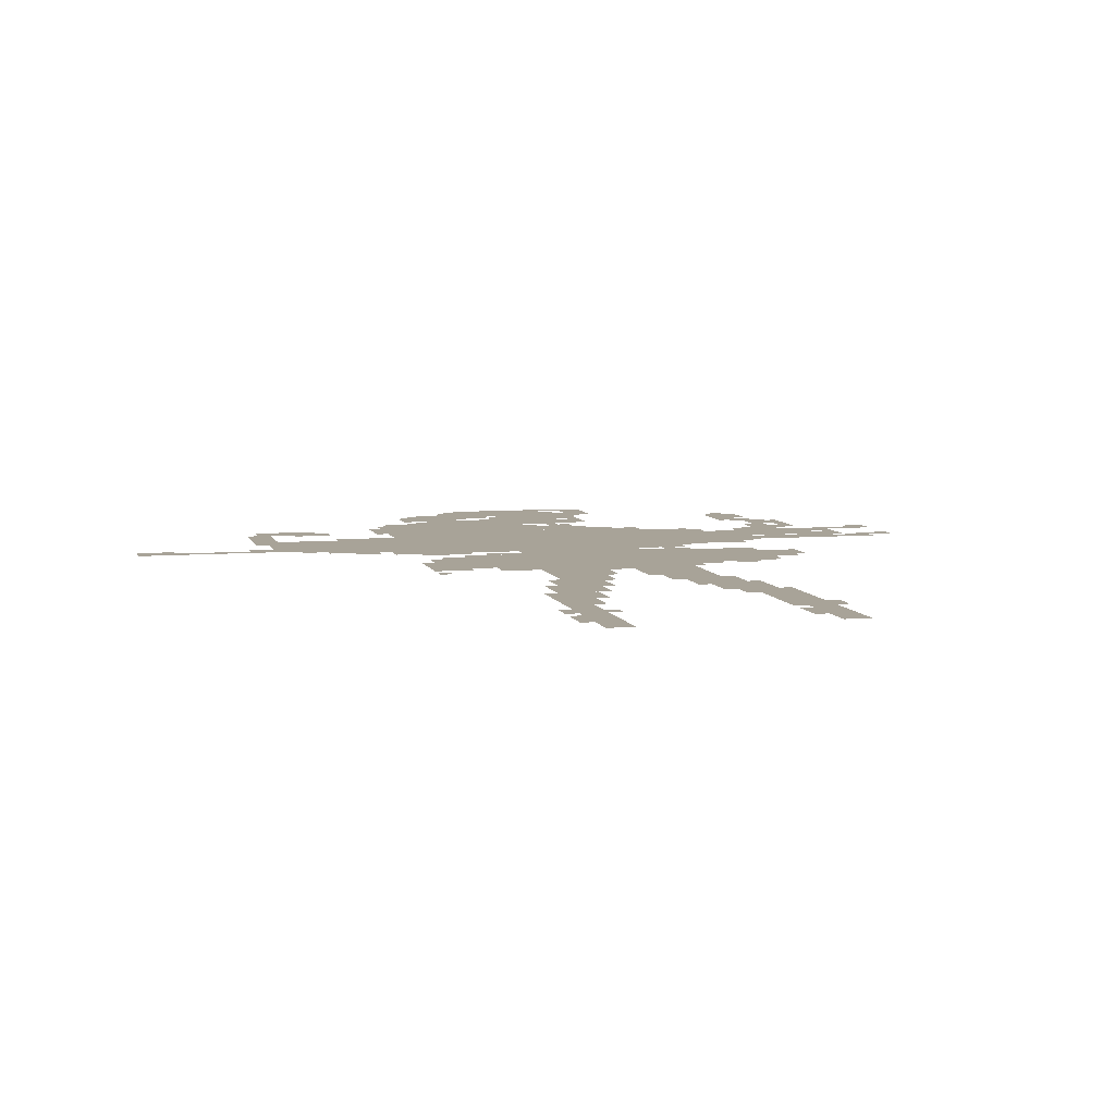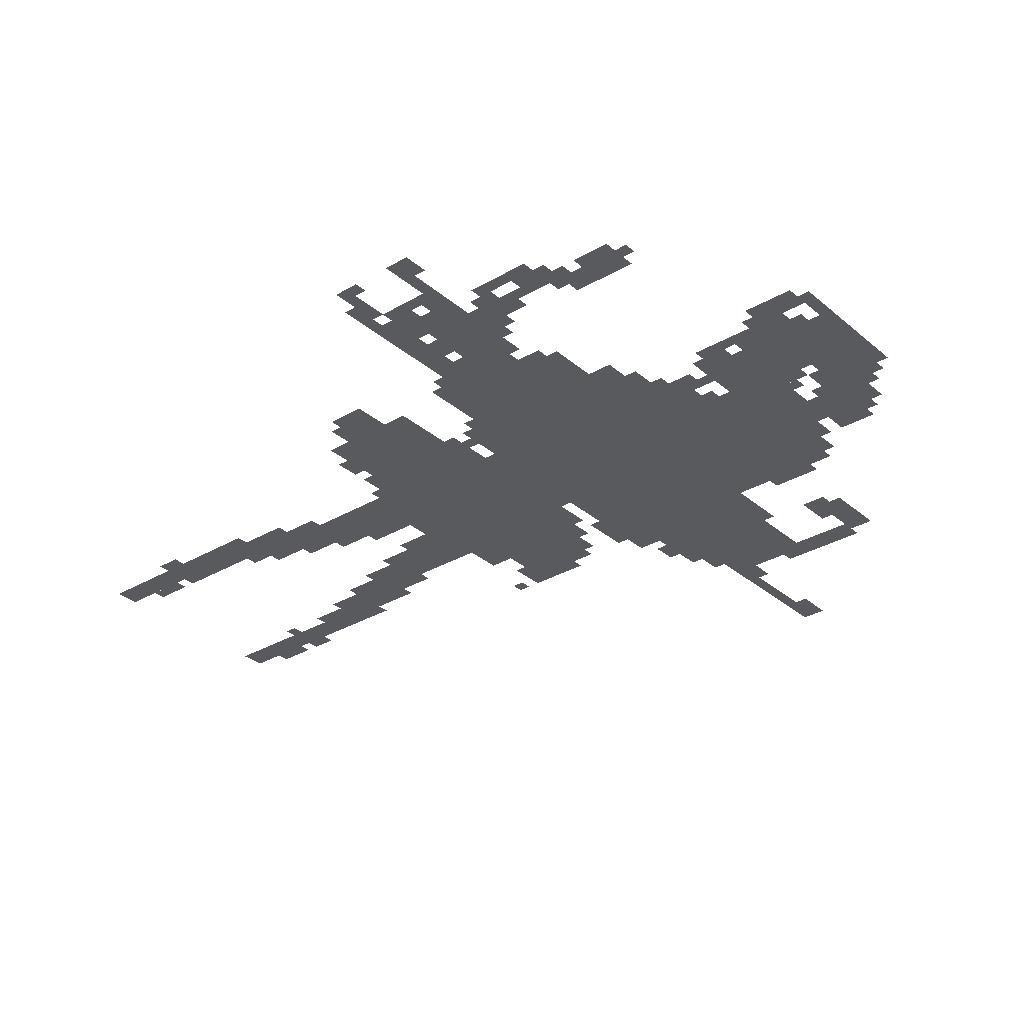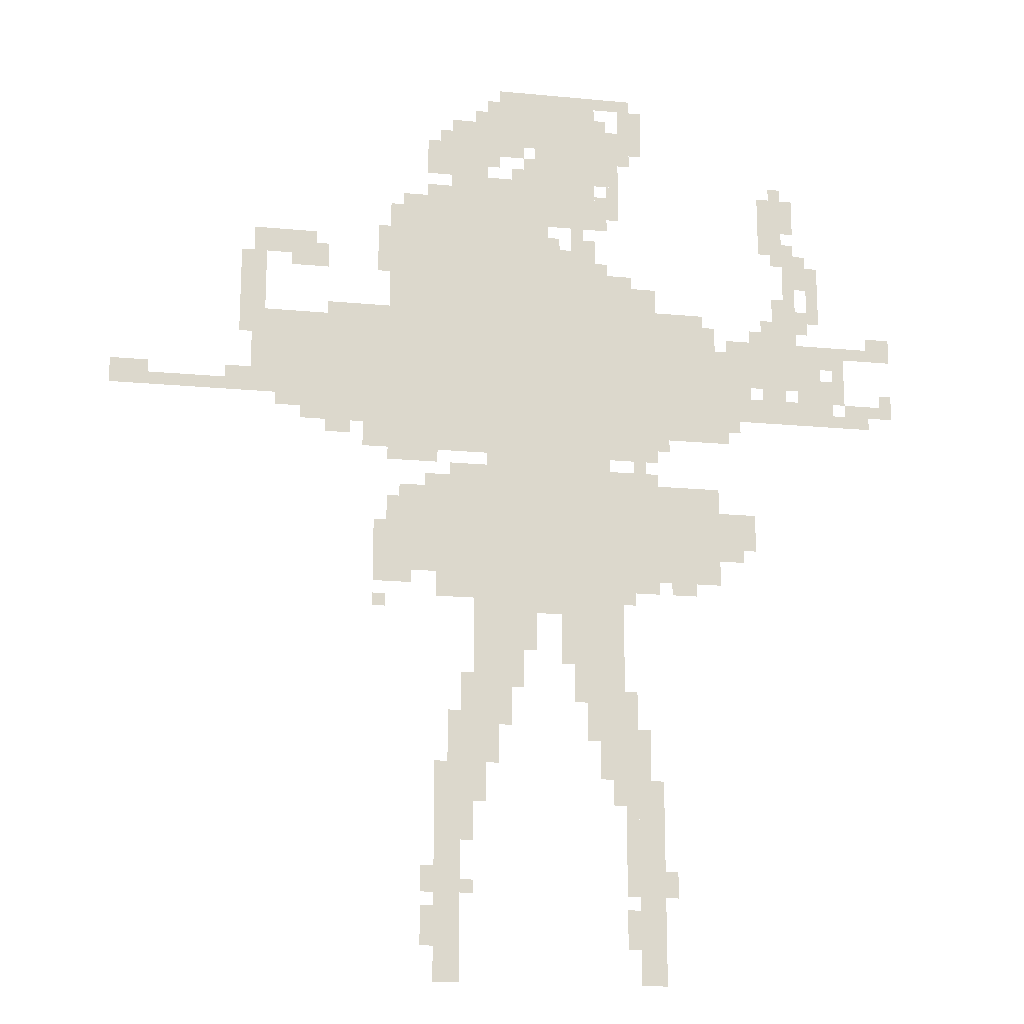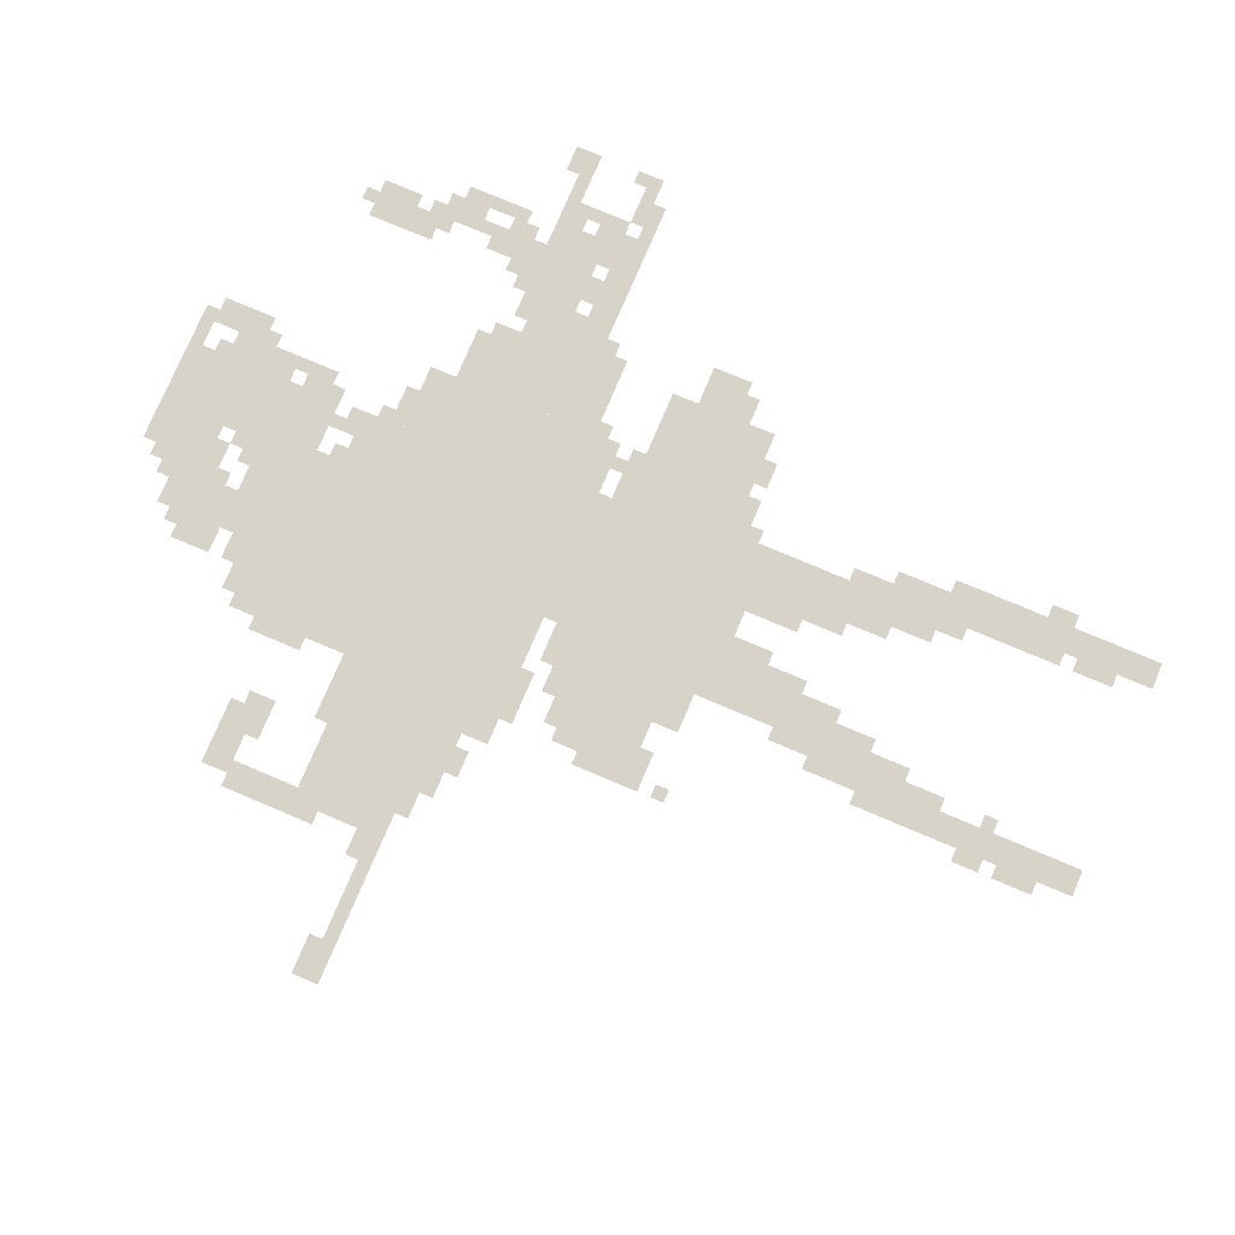
<metadata>
{"format":"obj","ext":"obj","renderer":"f3d","projection":"perspective","resolution":1024,"background":"white","views":[{"elev":6.9,"azim":-14.0,"up":"+Z"},{"elev":-31.3,"azim":129.9,"up":"+Z"},{"elev":-17.3,"azim":-10.8,"up":"+Y"},{"elev":76.4,"azim":-67.0,"up":"+Z"}]}
</metadata>
<code>
g chuyue_rw-mesh
v -992 1333 0
v -992 1813 0
v -1344 1813 0
v -1344 1333 0
v -640 1333 0
v -640 1813 0
v -992 1813 0
v -992 1333 0
v -864 1013 0
v -864 1269 0
v -1248 1269 0
v -1248 1013 0
v -480 1013 0
v -480 1269 0
v -864 1269 0
v -864 1013 0
v -928 1813 0
v -928 2037 0
v -1312 2037 0
v -1312 1813 0
v -1344 1461 0
v -1344 1621 0
v -1696 1621 0
v -1696 1461 0
v -480 1397 0
v -480 1717 0
v -640 1717 0
v -640 1397 0
v -992 725 0
v -992 1013 0
v -1120 1013 0
v -1120 725 0
v -192 1557 0
v -192 1685 0
v -448 1685 0
v -448 1557 0
v -800 2165 0
v -800 2357 0
v -928 2357 0
v -928 2165 0
v -800 1973 0
v -800 2165 0
v -928 2165 0
v -928 1973 0
v -1088 2037 0
v -1088 2261 0
v -1184 2261 0
v -1184 2037 0
v -736 789 0
v -736 917 0
v -896 917 0
v -896 789 0
v -928 2197 0
v -928 2357 0
v -1056 2357 0
v -1056 2197 0
v -1248 1013 0
v -1248 1205 0
v -1344 1205 0
v -1344 1013 0
v -1056 533 0
v -1056 725 0
v -1152 725 0
v -1152 533 0
v -1152 245 0
v -1152 533 0
v -1216 533 0
v -1216 245 0
v -1152 0 0
v -1152 245 0
v -1216 245 0
v -1216 0 0
v -640 0 0
v -640 245 0
v -704 245 0
v -704 0 0
v -640 245 0
v -640 501 0
v -704 501 0
v -704 245 0
v -736 917 0
v -736 1013 0
v -864 1013 0
v -864 917 0
v -1536 1621 0
v -1536 1685 0
v -1728 1685 0
v -1728 1621 0
v -1344 1621 0
v -1344 1685 0
v -1536 1685 0
v -1536 1621 0
v -864 917 0
v -864 1013 0
v -992 1013 0
v -992 917 0
v -736 693 0
v -736 789 0
v -864 789 0
v -864 693 0
v -800 1813 0
v -800 1909 0
v -928 1909 0
v -928 1813 0
v -320 1461 0
v -320 1525 0
v -480 1525 0
v -480 1461 0
v -160 1461 0
v -160 1525 0
v -320 1525 0
v -320 1461 0
v -928 1269 0
v -928 1333 0
v -1088 1333 0
v -1088 1269 0
v -768 1269 0
v -768 1333 0
v -928 1333 0
v -928 1269 0
v -384 1109 0
v -384 1205 0
v -480 1205 0
v -480 1109 0
v -736 597 0
v -736 693 0
v -832 693 0
v -832 597 0
v -1344 1333 0
v -1344 1461 0
v -1408 1461 0
v -1408 1333 0
v -672 2197 0
v -672 2325 0
v -736 2325 0
v -736 2197 0
v -704 213 0
v -704 469 0
v -736 469 0
v -736 213 0
v -704 469 0
v -704 725 0
v -736 725 0
v -736 469 0
v -1312 1813 0
v -1312 1941 0
v -1376 1941 0
v -1376 1813 0
v -1120 949 0
v -1120 1013 0
v -1216 1013 0
v -1216 949 0
v -1664 1749 0
v -1664 1845 0
v -1728 1845 0
v -1728 1749 0
v -1408 1397 0
v -1408 1461 0
v -1504 1461 0
v -1504 1397 0
v -1696 1461 0
v -1696 1493 0
v -1888 1493 0
v -1888 1461 0
v -1184 2101 0
v -1184 2197 0
v -1248 2197 0
v -1248 2101 0
v -928 2037 0
v -928 2101 0
v -1024 2101 0
v -1024 2037 0
v -736 2165 0
v -736 2261 0
v -800 2261 0
v -800 2165 0
v -288 2005 0
v -288 2101 0
v -352 2101 0
v -352 2005 0
v -736 501 0
v -736 597 0
v -800 597 0
v -800 501 0
v -1536 1845 0
v -1536 1909 0
v -1632 1909 0
v -1632 1845 0
v -1088 437 0
v -1088 533 0
v -1152 533 0
v -1152 437 0
v -256 1813 0
v -256 1973 0
v -288 1973 0
v -288 1813 0
v -1888 1461 0
v -1888 1493 0
v -2047 1493 0
v -2047 1461 0
v -928 2101 0
v -928 2165 0
v -992 2165 0
v -992 2101 0
v -736 2005 0
v -736 2069 0
v -800 2069 0
v -800 2005 0
v -1632 1845 0
v -1632 1909 0
v -1696 1909 0
v -1696 1845 0
v -1664 1685 0
v -1664 1749 0
v -1728 1749 0
v -1728 1685 0
v -1024 2037 0
v -1024 2101 0
v -1088 2101 0
v -1088 2037 0
v -736 2101 0
v -736 2165 0
v -800 2165 0
v -800 2101 0
v -288 1941 0
v -288 2005 0
v -352 2005 0
v -352 1941 0
v -1504 1397 0
v -1504 1461 0
v -1568 1461 0
v -1568 1397 0
v -256 1685 0
v -256 1813 0
v -288 1813 0
v -288 1685 0
v -1344 1685 0
v -1344 1717 0
v -1440 1717 0
v -1440 1685 0
v -1344 1045 0
v -1344 1141 0
v -1376 1141 0
v -1376 1045 0
v -1056 2229 0
v -1056 2325 0
v -1088 2325 0
v -1088 2229 0
v -96 1653 0
v -96 1685 0
v -192 1685 0
v -192 1653 0
v -1056 2133 0
v -1056 2229 0
v -1088 2229 0
v -1088 2133 0
v 0 1653 0
v 0 1685 0
v -96 1685 0
v -96 1653 0
v -192 1813 0
v -192 1909 0
v -224 1909 0
v -224 1813 0
v -704 117 0
v -704 181 0
v -736 181 0
v -736 117 0
v -1216 117 0
v -1216 181 0
v -1248 181 0
v -1248 117 0
v -992 2165 0
v -992 2197 0
v -1056 2197 0
v -1056 2165 0
v -1184 2037 0
v -1184 2069 0
v -1248 2069 0
v -1248 2037 0
v -224 1717 0
v -224 1781 0
v -256 1781 0
v -256 1717 0
v -832 1909 0
v -832 1973 0
v -864 1973 0
v -864 1909 0
v -1312 1941 0
v -1312 2005 0
v -1344 2005 0
v -1344 1941 0
v -1120 373 0
v -1120 437 0
v -1152 437 0
v -1152 373 0
v -64 1461 0
v -64 1493 0
v -128 1493 0
v -128 1461 0
v -1952 1493 0
v -1952 1525 0
v -2016 1525 0
v -2016 1493 0
v -160 1525 0
v -160 1557 0
v -224 1557 0
v -224 1525 0
v -1088 1269 0
v -1088 1301 0
v -1152 1301 0
v -1152 1269 0
v -1024 661 0
v -1024 725 0
v -1056 725 0
v -1056 661 0
v -960 853 0
v -960 917 0
v -992 917 0
v -992 853 0
v -640 981 0
v -640 1013 0
v -704 1013 0
v -704 981 0
v -544 981 0
v -544 1013 0
v -608 1013 0
v -608 981 0
v -416 1077 0
v -416 1109 0
v -480 1109 0
v -480 1077 0
v -1248 1205 0
v -1248 1237 0
v -1312 1237 0
v -1312 1205 0
v -1280 981 0
v -1280 1013 0
v -1344 1013 0
v -1344 981 0
v -1216 213 0
v -1216 277 0
v -1248 277 0
v -1248 213 0
v -608 213 0
v -608 277 0
v -640 277 0
v -640 213 0
v -736 437 0
v -736 501 0
v -768 501 0
v -768 437 0
v -1440 1365 0
v -1440 1397 0
v -1504 1397 0
v -1504 1365 0
v -288 1525 0
v -288 1557 0
v -352 1557 0
v -352 1525 0
v 0 1685 0
v 0 1717 0
v -64 1717 0
v -64 1685 0
v -320 1685 0
v -320 1749 0
v -352 1749 0
v -352 1685 0
v -384 1525 0
v -384 1557 0
v -448 1557 0
v -448 1525 0
v -1568 1429 0
v -1568 1461 0
v -1632 1461 0
v -1632 1429 0
v -416 1429 0
v -416 1461 0
v -480 1461 0
v -480 1429 0
v -1696 1493 0
v -1696 1525 0
v -1760 1525 0
v -1760 1493 0
v -1216 1301 0
v -1216 1333 0
v -1280 1333 0
v -1280 1301 0
v -1280 1301 0
v -1280 1333 0
v -1344 1333 0
v -1344 1301 0
v 0 1493 0
v 0 1525 0
v -64 1525 0
v -64 1493 0
v -64 1493 0
v -64 1525 0
v -128 1525 0
v -128 1493 0
v -640 1269 0
v -640 1301 0
v -704 1301 0
v -704 1269 0
v -1152 533 0
v -1152 597 0
v -1184 597 0
v -1184 533 0
v -672 565 0
v -672 629 0
v -704 629 0
v -704 565 0
v -704 1269 0
v -704 1301 0
v -768 1301 0
v -768 1269 0
v -1152 597 0
v -1152 661 0
v -1184 661 0
v -1184 597 0
v -448 1525 0
v -448 1589 0
v -480 1589 0
v -480 1525 0
v -1344 981 0
v -1344 1045 0
v -1376 1045 0
v -1376 981 0
v -288 1749 0
v -288 1813 0
v -320 1813 0
v -320 1749 0
v -192 1749 0
v -192 1813 0
v -224 1813 0
v -224 1749 0
v -1440 1685 0
v -1440 1717 0
v -1504 1717 0
v -1504 1685 0
v -288 1685 0
v -288 1749 0
v -320 1749 0
v -320 1685 0
v -128 1589 0
v -128 1653 0
v -160 1653 0
v -160 1589 0
v -448 1589 0
v -448 1653 0
v -480 1653 0
v -480 1589 0
v -512 1717 0
v -512 1749 0
v -576 1749 0
v -576 1717 0
v -576 1717 0
v -576 1749 0
v -640 1749 0
v -640 1717 0
v -672 501 0
v -672 565 0
v -704 565 0
v -704 501 0
v -128 1525 0
v -128 1589 0
v -160 1589 0
v -160 1525 0
v -704 1813 0
v -704 1845 0
v -768 1845 0
v -768 1813 0
v -224 1877 0
v -224 1941 0
v -256 1941 0
v -256 1877 0
v -1504 1813 0
v -1504 1845 0
v -1568 1845 0
v -1568 1813 0
v -704 2325 0
v -704 2357 0
v -768 2357 0
v -768 2325 0
v -256 2037 0
v -256 2101 0
v -288 2101 0
v -288 2037 0
v -288 2101 0
v -288 2133 0
v -320 2133 0
v -320 2101 0
v -1344 917 0
v -1344 949 0
v -1376 949 0
v -1376 917 0
v -1120 725 0
v -1120 757 0
v -1152 757 0
v -1152 725 0
v -1120 213 0
v -1120 245 0
v -1152 245 0
v -1152 213 0
v -288 1909 0
v -288 1941 0
v -320 1941 0
v -320 1909 0
v -768 1973 0
v -768 2005 0
v -800 2005 0
v -800 1973 0
v -992 2101 0
v -992 2133 0
v -1024 2133 0
v -1024 2101 0
v -736 2069 0
v -736 2101 0
v -768 2101 0
v -768 2069 0
v -704 949 0
v -704 981 0
v -736 981 0
v -736 949 0
v -352 1685 0
v -352 1717 0
v -384 1717 0
v -384 1685 0
v -160 1621 0
v -160 1653 0
v -192 1653 0
v -192 1621 0
v -1504 1845 0
v -1504 1877 0
v -1536 1877 0
v -1536 1845 0
v -896 1909 0
v -896 1941 0
v -928 1941 0
v -928 1909 0
v -768 1845 0
v -768 1877 0
v -800 1877 0
v -800 1845 0
v -160 1557 0
v -160 1589 0
v -192 1589 0
v -192 1557 0
v -800 1909 0
v -800 1941 0
v -832 1941 0
v -832 1909 0
v -672 1301 0
v -672 1333 0
v -704 1333 0
v -704 1301 0
v -608 1365 0
v -608 1397 0
v -640 1397 0
v -640 1365 0
v 0 1525 0
v 0 1557 0
v -32 1557 0
v -32 1525 0
v -448 1397 0
v -448 1429 0
v -480 1429 0
v -480 1397 0
v -704 981 0
v -704 1013 0
v -736 1013 0
v -736 981 0
v -1152 1269 0
v -1152 1301 0
v -1184 1301 0
v -1184 1269 0
v -256 2005 0
v -256 2037 0
v -288 2037 0
v -288 2005 0
v -1024 629 0
v -1024 661 0
v -1056 661 0
v -1056 629 0
v -960 821 0
v -960 853 0
v -992 853 0
v -992 821 0
v -768 1813 0
v -768 1845 0
v -800 1845 0
v -800 1813 0
v -224 1525 0
v -224 1557 0
v -256 1557 0
v -256 1525 0
v -2016 1493 0
v -2016 1525 0
v -2047 1525 0
v -2047 1493 0
v -224 1845 0
v -224 1877 0
v -256 1877 0
v -256 1845 0
v -128 1461 0
v -128 1493 0
v -160 1493 0
v -160 1461 0
v -1088 2261 0
v -1088 2293 0
v -1120 2293 0
v -1120 2261 0
v -768 2261 0
v -768 2293 0
v -800 2293 0
v -800 2261 0
v -1184 2197 0
v -1184 2229 0
v -1216 2229 0
v -1216 2197 0
v -928 2165 0
v -928 2197 0
v -960 2197 0
v -960 2165 0
v -704 2165 0
v -704 2197 0
v -736 2197 0
v -736 2165 0
v -1120 341 0
v -1120 373 0
v -1152 373 0
v -1152 341 0
v -768 2325 0
v -768 2357 0
v -800 2357 0
v -800 2325 0
v -704 85 0
v -704 117 0
v -736 117 0
v -736 85 0
v -1568 1813 0
v -1568 1845 0
v -1600 1845 0
v -1600 1813 0
v -1216 85 0
v -1216 117 0
v -1248 117 0
v -1248 85 0
g chuyue_rw-mesh_0
f 3 2 1
f 1 4 3
f 7 6 5
f 5 8 7
f 11 10 9
f 9 12 11
f 15 14 13
f 13 16 15
f 19 18 17
f 17 20 19
f 23 22 21
f 21 24 23
f 27 26 25
f 25 28 27
f 31 30 29
f 29 32 31
f 35 34 33
f 33 36 35
f 39 38 37
f 37 40 39
f 43 42 41
f 41 44 43
f 47 46 45
f 45 48 47
f 51 50 49
f 49 52 51
f 55 54 53
f 53 56 55
f 59 58 57
f 57 60 59
f 63 62 61
f 61 64 63
f 67 66 65
f 65 68 67
f 71 70 69
f 69 72 71
f 75 74 73
f 73 76 75
f 79 78 77
f 77 80 79
f 83 82 81
f 81 84 83
f 87 86 85
f 85 88 87
f 91 90 89
f 89 92 91
f 95 94 93
f 93 96 95
f 99 98 97
f 97 100 99
f 103 102 101
f 101 104 103
f 107 106 105
f 105 108 107
f 111 110 109
f 109 112 111
f 115 114 113
f 113 116 115
f 119 118 117
f 117 120 119
f 123 122 121
f 121 124 123
f 127 126 125
f 125 128 127
f 131 130 129
f 129 132 131
f 135 134 133
f 133 136 135
f 139 138 137
f 137 140 139
f 143 142 141
f 141 144 143
f 147 146 145
f 145 148 147
f 151 150 149
f 149 152 151
f 155 154 153
f 153 156 155
f 159 158 157
f 157 160 159
f 163 162 161
f 161 164 163
f 167 166 165
f 165 168 167
f 171 170 169
f 169 172 171
f 175 174 173
f 173 176 175
f 179 178 177
f 177 180 179
f 183 182 181
f 181 184 183
f 187 186 185
f 185 188 187
f 191 190 189
f 189 192 191
f 195 194 193
f 193 196 195
f 199 198 197
f 197 200 199
f 203 202 201
f 201 204 203
f 207 206 205
f 205 208 207
f 211 210 209
f 209 212 211
f 215 214 213
f 213 216 215
f 219 218 217
f 217 220 219
f 223 222 221
f 221 224 223
f 227 226 225
f 225 228 227
f 231 230 229
f 229 232 231
f 235 234 233
f 233 236 235
f 239 238 237
f 237 240 239
f 243 242 241
f 241 244 243
f 247 246 245
f 245 248 247
f 251 250 249
f 249 252 251
f 255 254 253
f 253 256 255
f 259 258 257
f 257 260 259
f 263 262 261
f 261 264 263
f 267 266 265
f 265 268 267
f 271 270 269
f 269 272 271
f 275 274 273
f 273 276 275
f 279 278 277
f 277 280 279
f 283 282 281
f 281 284 283
f 287 286 285
f 285 288 287
f 291 290 289
f 289 292 291
f 295 294 293
f 293 296 295
f 299 298 297
f 297 300 299
f 303 302 301
f 301 304 303
f 307 306 305
f 305 308 307
f 311 310 309
f 309 312 311
f 315 314 313
f 313 316 315
f 319 318 317
f 317 320 319
f 323 322 321
f 321 324 323
f 327 326 325
f 325 328 327
f 331 330 329
f 329 332 331
f 335 334 333
f 333 336 335
f 339 338 337
f 337 340 339
f 343 342 341
f 341 344 343
f 347 346 345
f 345 348 347
f 351 350 349
f 349 352 351
f 355 354 353
f 353 356 355
f 359 358 357
f 357 360 359
f 363 362 361
f 361 364 363
f 367 366 365
f 365 368 367
f 371 370 369
f 369 372 371
f 375 374 373
f 373 376 375
f 379 378 377
f 377 380 379
f 383 382 381
f 381 384 383
f 387 386 385
f 385 388 387
f 391 390 389
f 389 392 391
f 395 394 393
f 393 396 395
f 399 398 397
f 397 400 399
f 403 402 401
f 401 404 403
f 407 406 405
f 405 408 407
f 411 410 409
f 409 412 411
f 415 414 413
f 413 416 415
f 419 418 417
f 417 420 419
f 423 422 421
f 421 424 423
f 427 426 425
f 425 428 427
f 431 430 429
f 429 432 431
f 435 434 433
f 433 436 435
f 439 438 437
f 437 440 439
f 443 442 441
f 441 444 443
f 447 446 445
f 445 448 447
f 451 450 449
f 449 452 451
f 455 454 453
f 453 456 455
f 459 458 457
f 457 460 459
f 463 462 461
f 461 464 463
f 467 466 465
f 465 468 467
f 471 470 469
f 469 472 471
f 475 474 473
f 473 476 475
f 479 478 477
f 477 480 479
f 483 482 481
f 481 484 483
f 487 486 485
f 485 488 487
f 491 490 489
f 489 492 491
f 495 494 493
f 493 496 495
f 499 498 497
f 497 500 499
f 503 502 501
f 501 504 503
f 507 506 505
f 505 508 507
f 511 510 509
f 509 512 511
f 515 514 513
f 513 516 515
f 519 518 517
f 517 520 519
f 523 522 521
f 521 524 523
f 527 526 525
f 525 528 527
f 531 530 529
f 529 532 531
f 535 534 533
f 533 536 535
f 539 538 537
f 537 540 539
f 543 542 541
f 541 544 543
f 547 546 545
f 545 548 547
f 551 550 549
f 549 552 551
f 555 554 553
f 553 556 555
f 559 558 557
f 557 560 559
f 563 562 561
f 561 564 563
f 567 566 565
f 565 568 567
f 571 570 569
f 569 572 571
f 575 574 573
f 573 576 575
f 579 578 577
f 577 580 579
f 583 582 581
f 581 584 583
f 587 586 585
f 585 588 587
f 591 590 589
f 589 592 591
f 595 594 593
f 593 596 595
f 599 598 597
f 597 600 599
f 603 602 601
f 601 604 603
f 607 606 605
f 605 608 607
f 611 610 609
f 609 612 611
f 615 614 613
f 613 616 615
f 619 618 617
f 617 620 619
f 623 622 621
f 621 624 623
f 627 626 625
f 625 628 627
f 631 630 629
f 629 632 631
f 635 634 633
f 633 636 635
f 639 638 637
f 637 640 639
f 643 642 641
f 641 644 643
f 647 646 645
f 645 648 647

</code>
